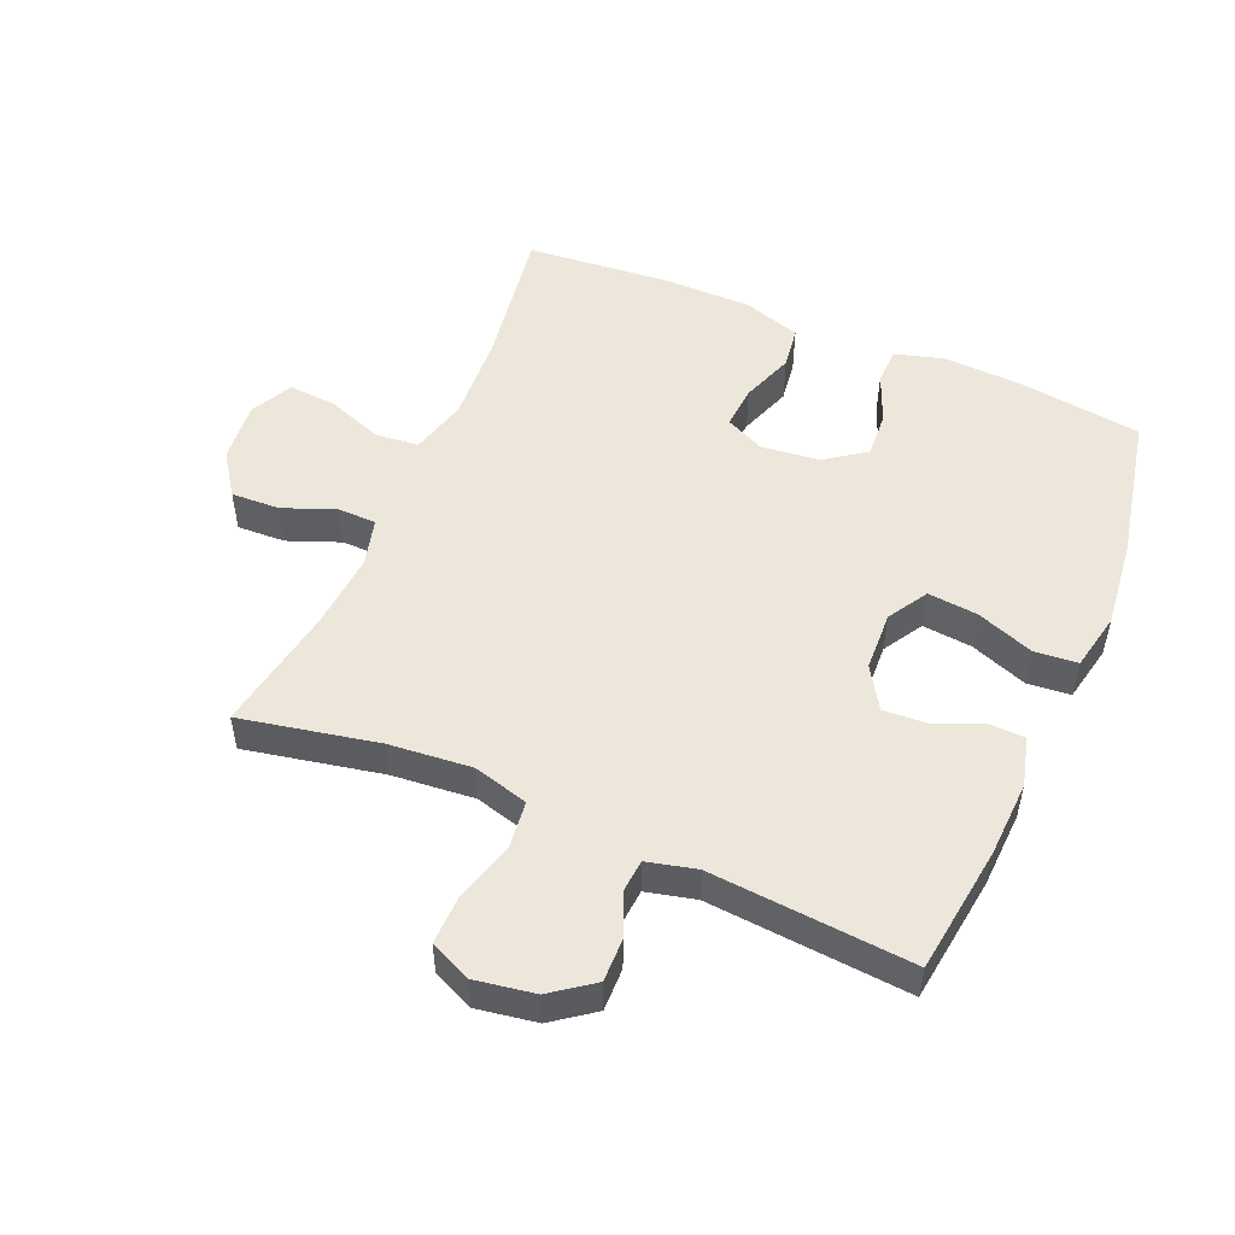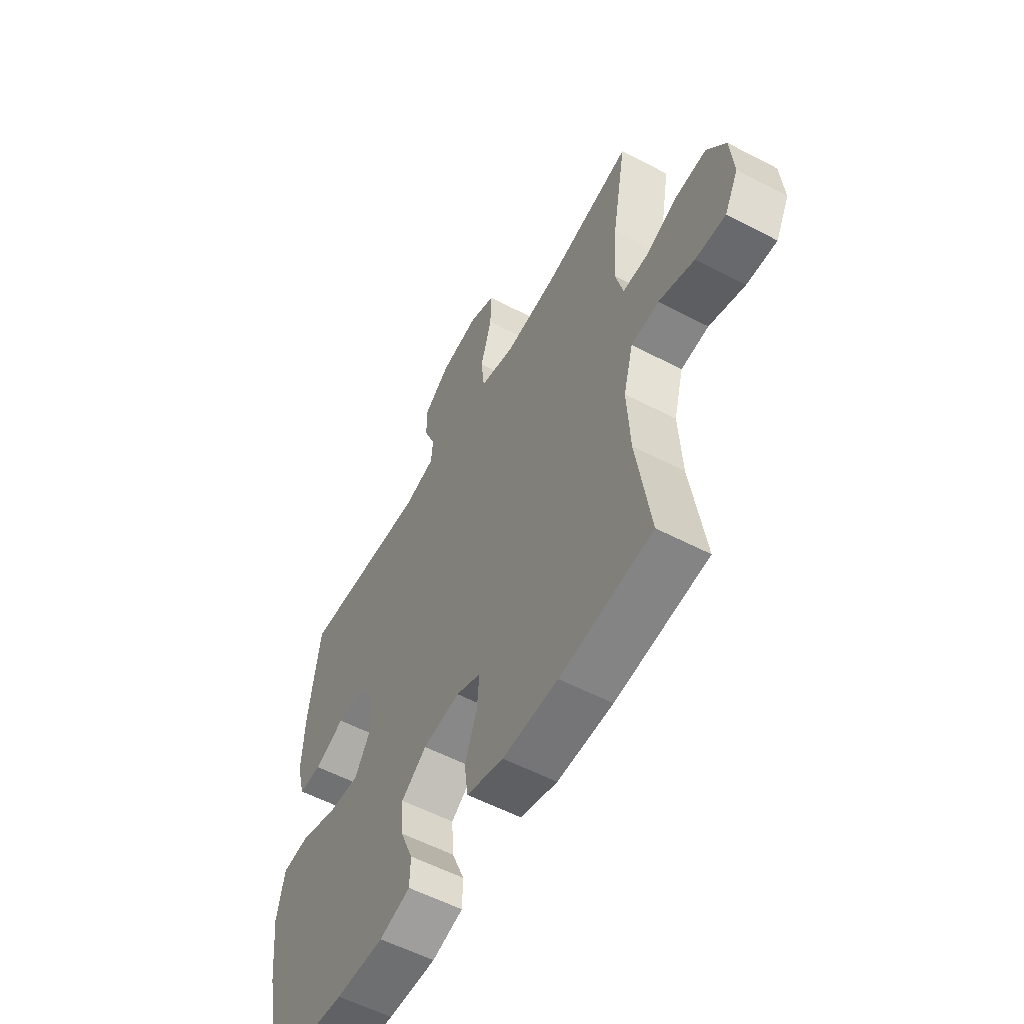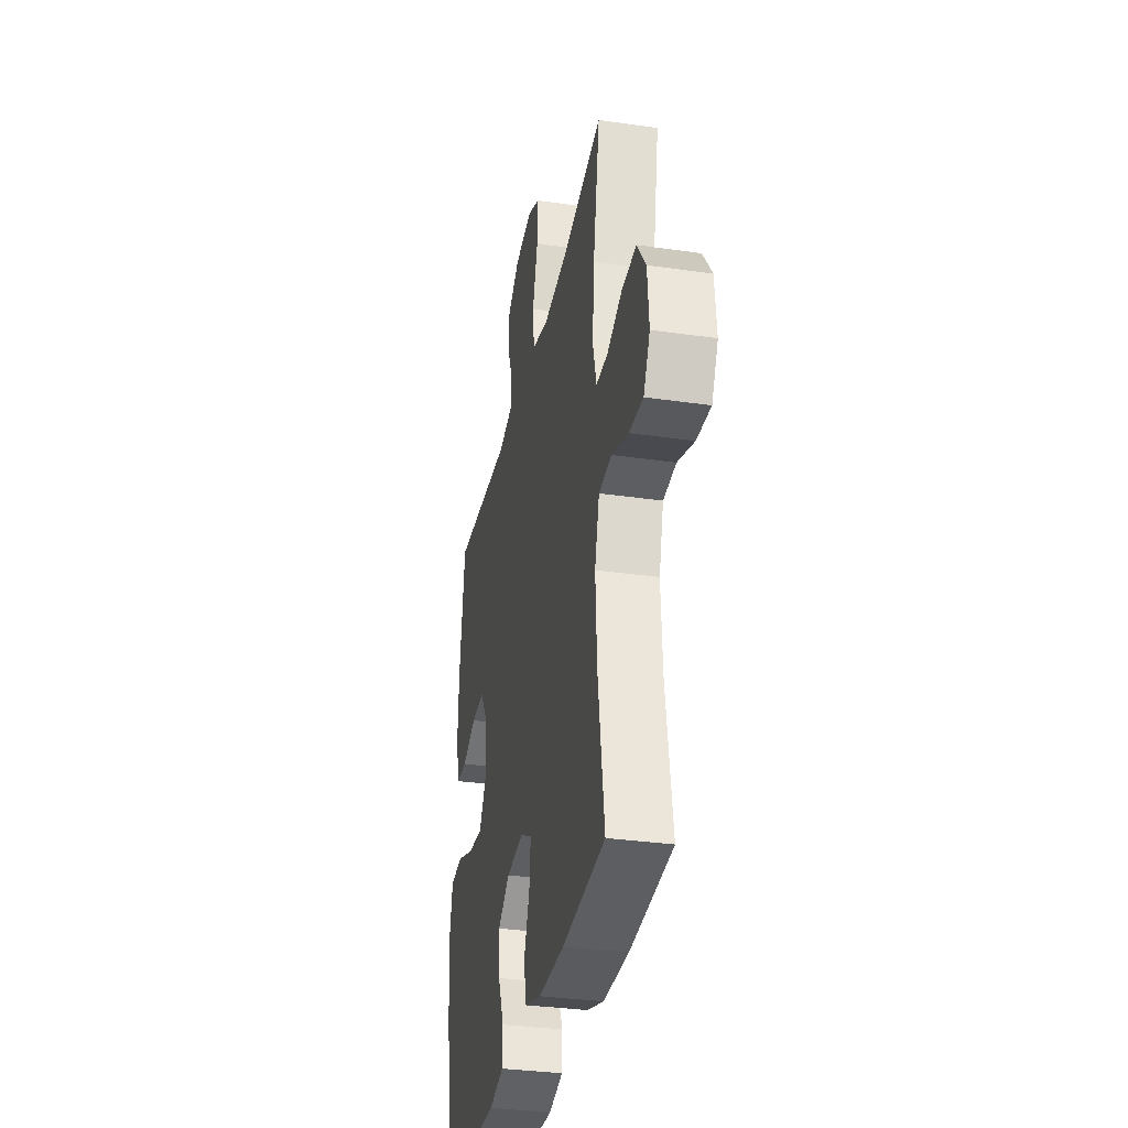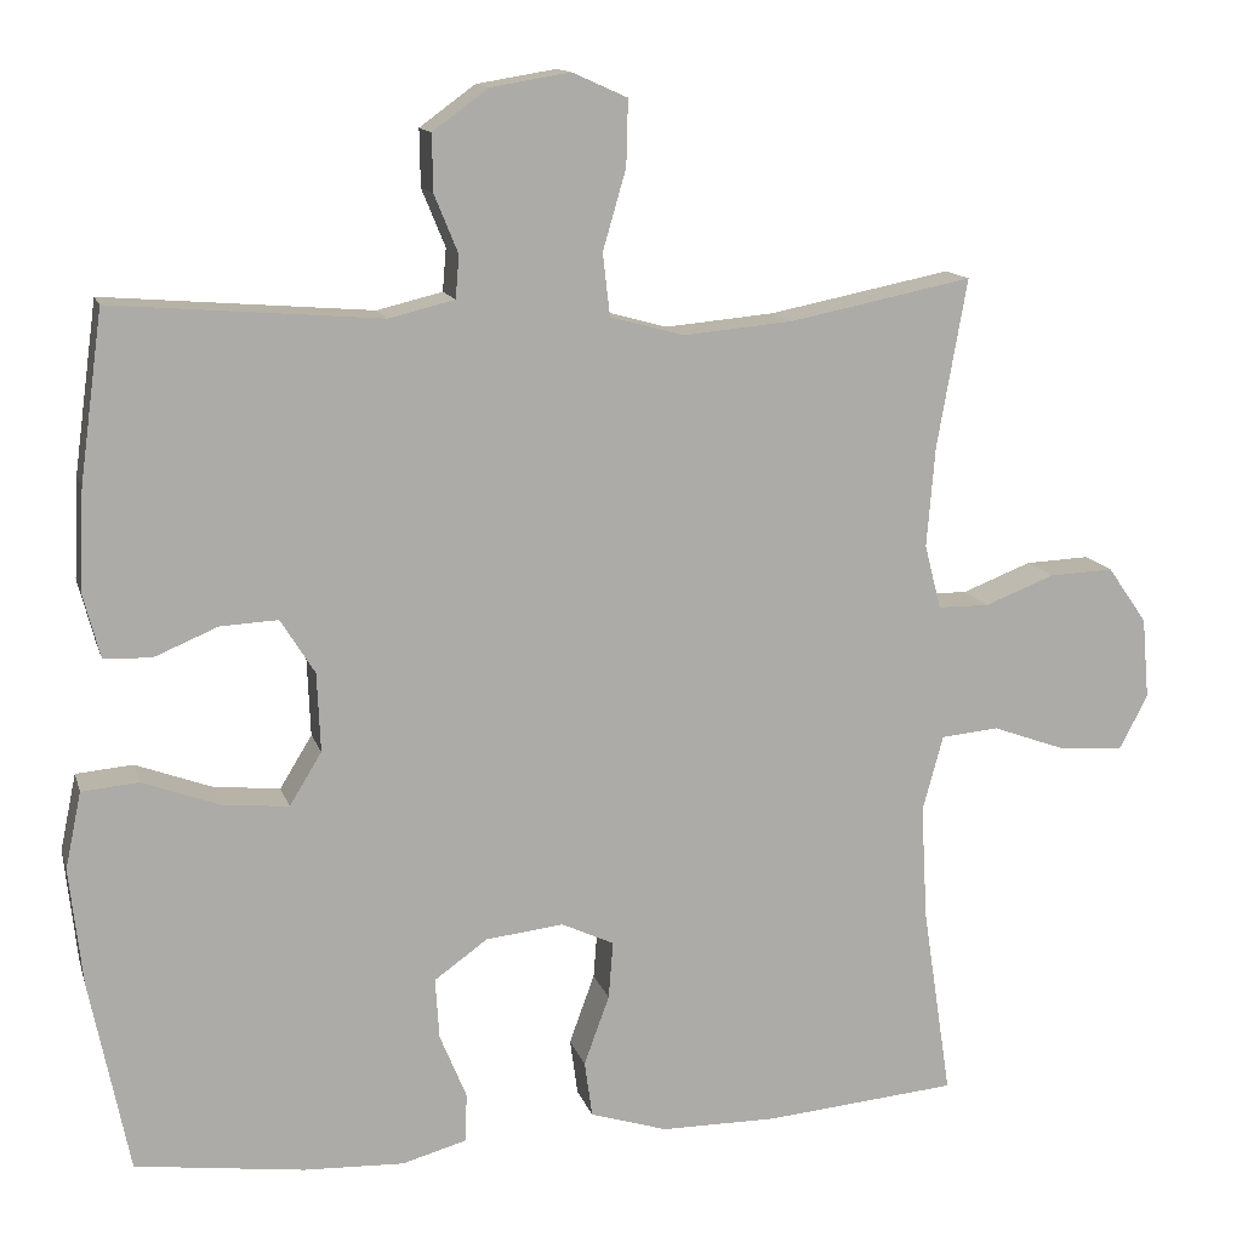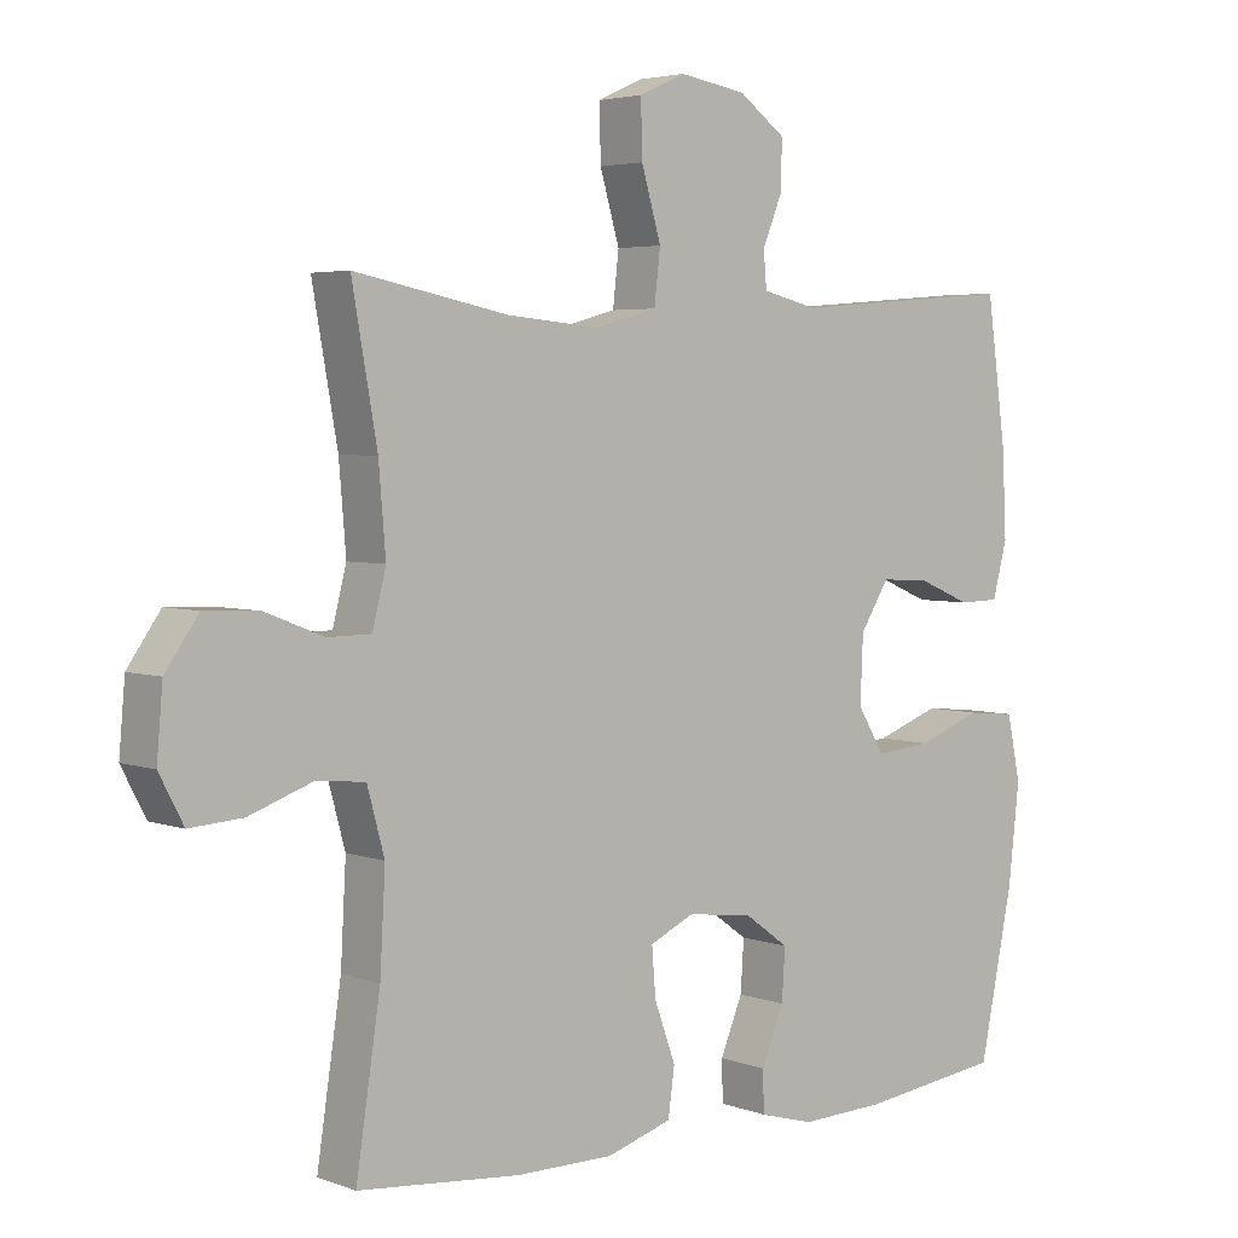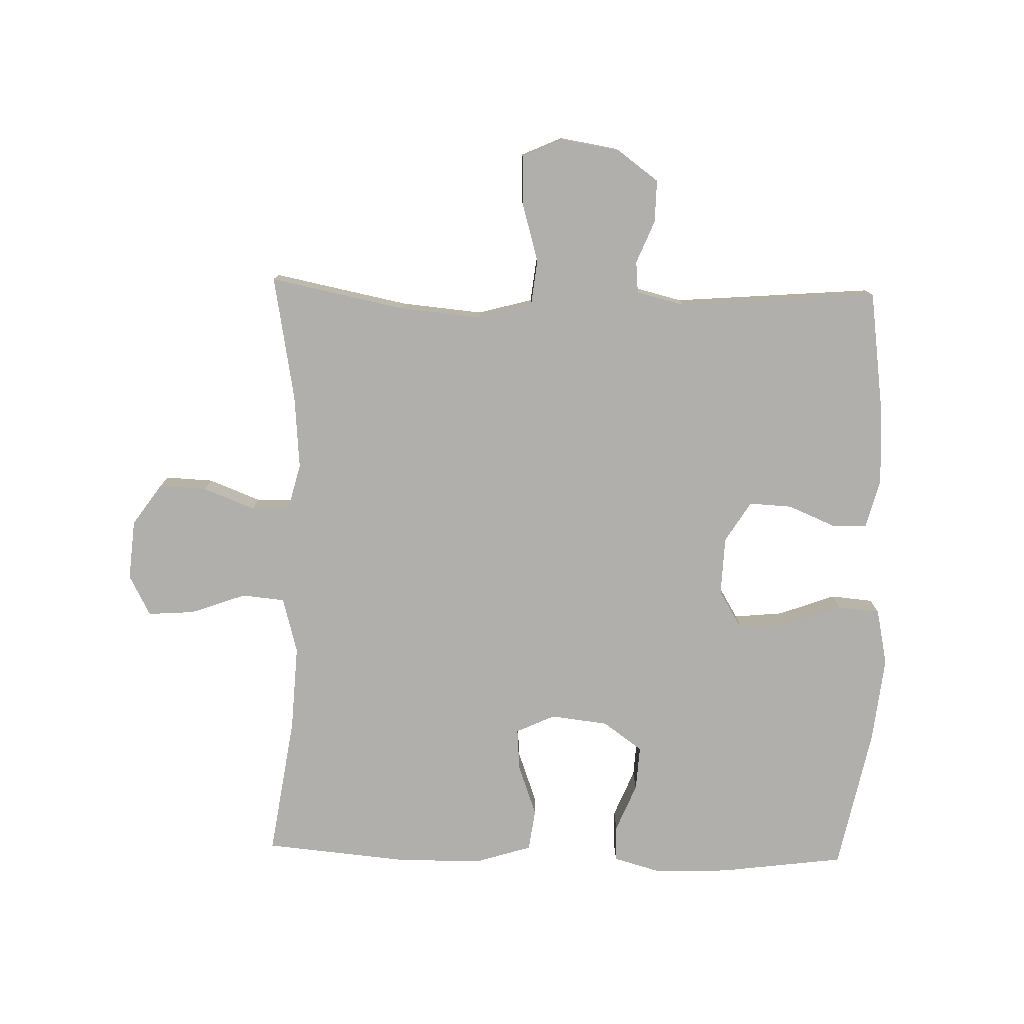
<metadata>
{"format":"obj","ext":"obj","renderer":"f3d","projection":"perspective","resolution":1024,"background":"white","views":[{"elev":51.9,"azim":23.1,"up":"+Y"},{"elev":-56.7,"azim":-118.6,"up":"+Z"},{"elev":-33.0,"azim":-101.3,"up":"+Z"},{"elev":13.1,"azim":165.6,"up":"+Z"},{"elev":4.0,"azim":-40.2,"up":"+Z"},{"elev":-78.1,"azim":-1.5,"up":"+Y"}]}
</metadata>
<code>
o path1040
v -0.4475 0.0375 0.2756
v -0.4378 0.0375 0.1576
v -0.457 0.0375 0.0822
v -0.5174 0.0375 0.08162
v -0.5992 0.0375 0.1135
v -0.675 0.0375 0.1169
v -0.7212 0.0375 0.05084
v -0.7296 0.0375 -0.04458
v -0.6956 0.0375 -0.1093
v -0.6214 0.0375 -0.1039
v -0.5336 0.0375 -0.07222
v -0.4656 0.0375 -0.07866
v -0.4413 0.0375 -0.1676
v -0.4488 0.0375 -0.3026
v -0.4827 0.0375 -0.5276
v -0.2562 0.0375 -0.5482
v -0.1197 0.0375 -0.5479
v -0.02873 0.0375 -0.5196
v -0.01968 0.0375 -0.4535
v -0.04939 0.0375 -0.3719
v -0.05475 0.0375 -0.3046
v 0.007127 0.0375 -0.2759
v 0.09838 0.0375 -0.2866
v 0.1609 0.0375 -0.3316
v 0.1564 0.0375 -0.4028
v 0.1249 0.0375 -0.4791
v 0.1264 0.0375 -0.5365
v 0.2025 0.0375 -0.5579
v 0.3207 0.0375 -0.5533
v 0.5192 0.0375 -0.5276
v 0.5659 0.0375 -0.2992
v 0.5811 0.0375 -0.1623
v 0.5623 0.0375 -0.07219
v 0.4952 0.0375 -0.066
v 0.4049 0.0375 -0.09919
v 0.3266 0.0375 -0.1069
v 0.2888 0.0375 -0.04482
v 0.2927 0.0375 0.04814
v 0.333 0.0375 0.1125
v 0.4011 0.0375 0.1088
v 0.4756 0.0375 0.07757
v 0.5318 0.0375 0.0792
v 0.5519 0.0375 0.1556
v 0.5463 0.0375 0.2745
v 0.5192 0.0375 0.4741
v 0.2032 0.0375 0.449
v 0.126 0.0375 0.4678
v 0.1217 0.0375 0.518
v 0.1496 0.0375 0.5861
v 0.1507 0.0375 0.6531
v 0.0854 0.0375 0.7009
v -0.008203 0.0375 0.7164
v -0.07278 0.0375 0.6875
v -0.0707 0.0375 0.6105
v -0.04333 0.0375 0.5159
v -0.05178 0.0375 0.4426
v -0.138 0.0375 0.4189
v -0.2675 0.0375 0.4308
v -0.4827 0.0375 0.4741
v -0.4475 -0.0375 0.2756
v -0.4378 -0.0375 0.1576
v -0.457 -0.0375 0.0822
v -0.5174 -0.0375 0.08162
v -0.5992 -0.0375 0.1135
v -0.675 -0.0375 0.1169
v -0.7212 -0.0375 0.05084
v -0.7296 -0.0375 -0.04458
v -0.6956 -0.0375 -0.1093
v -0.6214 -0.0375 -0.1039
v -0.5336 -0.0375 -0.07222
v -0.4656 -0.0375 -0.07866
v -0.4413 -0.0375 -0.1676
v -0.4488 -0.0375 -0.3026
v -0.4827 -0.0375 -0.5276
v -0.2562 -0.0375 -0.5482
v -0.1197 -0.0375 -0.5479
v -0.02873 -0.0375 -0.5196
v -0.01968 -0.0375 -0.4535
v -0.04939 -0.0375 -0.3719
v -0.05475 -0.0375 -0.3046
v 0.007127 -0.0375 -0.2759
v 0.09838 -0.0375 -0.2866
v 0.1609 -0.0375 -0.3316
v 0.1564 -0.0375 -0.4028
v 0.1249 -0.0375 -0.4791
v 0.1264 -0.0375 -0.5365
v 0.2025 -0.0375 -0.5579
v 0.3207 -0.0375 -0.5533
v 0.5192 -0.0375 -0.5276
v 0.5659 -0.0375 -0.2992
v 0.5811 -0.0375 -0.1623
v 0.5623 -0.0375 -0.07219
v 0.4952 -0.0375 -0.066
v 0.4049 -0.0375 -0.09919
v 0.3266 -0.0375 -0.1069
v 0.2888 -0.0375 -0.04482
v 0.2927 -0.0375 0.04814
v 0.333 -0.0375 0.1125
v 0.4011 -0.0375 0.1088
v 0.4756 -0.0375 0.07757
v 0.5318 -0.0375 0.0792
v 0.5519 -0.0375 0.1556
v 0.5463 -0.0375 0.2745
v 0.5192 -0.0375 0.4741
v 0.2032 -0.0375 0.449
v 0.126 -0.0375 0.4678
v 0.1217 -0.0375 0.518
v 0.1496 -0.0375 0.5861
v 0.1507 -0.0375 0.6531
v 0.0854 -0.0375 0.7009
v -0.008203 -0.0375 0.7164
v -0.07278 -0.0375 0.6875
v -0.0707 -0.0375 0.6105
v -0.04333 -0.0375 0.5159
v -0.05178 -0.0375 0.4426
v -0.138 -0.0375 0.4189
v -0.2675 -0.0375 0.4308
v -0.4827 -0.0375 0.4741
v 0.0854 0.0375 0.7009
v -0.008203 0.0375 0.7164
v -0.07278 0.0375 0.6875
v -0.07278 0.0375 0.6875
v 0.1507 0.0375 0.6531
v -0.0707 0.0375 0.6105
v 0.1496 0.0375 0.5861
v -0.04333 0.0375 0.5159
v 0.1217 0.0375 0.518
v 0.126 0.0375 0.4678
v 0.126 0.0375 0.4678
v -0.05178 0.0375 0.4426
v -0.05178 0.0375 0.4426
v 0.2032 0.0375 0.449
v -0.2675 0.0375 0.4308
v -0.4827 0.0375 0.4741
v -0.4827 0.0375 0.4741
v 0.5192 0.0375 0.4741
v 0.5192 0.0375 0.4741
v -0.138 0.0375 0.4189
v -0.4475 0.0375 0.2756
v 0.5463 0.0375 0.2745
v -0.4378 0.0375 0.1576
v 0.5519 0.0375 0.1556
v -0.457 0.0375 0.0822
v -0.457 0.0375 0.0822
v 0.5318 0.0375 0.0792
v 0.5318 0.0375 0.0792
v 0.333 0.0375 0.1125
v 0.333 0.0375 0.1125
v 0.4011 0.0375 0.1088
v -0.5992 0.0375 0.1135
v -0.675 0.0375 0.1169
v -0.7212 0.0375 0.05084
v -0.5174 0.0375 0.08162
v 0.2927 0.0375 0.04814
v 0.4756 0.0375 0.07757
v -0.7296 0.0375 -0.04458
v 0.2888 0.0375 -0.04482
v -0.6956 0.0375 -0.1093
v -0.6956 0.0375 -0.1093
v 0.3266 0.0375 -0.1069
v 0.3266 0.0375 -0.1069
v 0.5623 0.0375 -0.07219
v 0.5623 0.0375 -0.07219
v 0.4952 0.0375 -0.066
v 0.4049 0.0375 -0.09919
v 0.5811 0.0375 -0.1623
v -0.5336 0.0375 -0.07222
v -0.4656 0.0375 -0.07866
v -0.4656 0.0375 -0.07866
v -0.6214 0.0375 -0.1039
v -0.4413 0.0375 -0.1676
v 0.5659 0.0375 -0.2992
v -0.4488 0.0375 -0.3026
v 0.007127 0.0375 -0.2759
v 0.09838 0.0375 -0.2866
v -0.05475 0.0375 -0.3046
v -0.05475 0.0375 -0.3046
v 0.1609 0.0375 -0.3316
v -0.04939 0.0375 -0.3719
v 0.1564 0.0375 -0.4028
v -0.01968 0.0375 -0.4535
v 0.1249 0.0375 -0.4791
v 0.5192 0.0375 -0.5276
v 0.5192 0.0375 -0.5276
v -0.02873 0.0375 -0.5196
v -0.02873 0.0375 -0.5196
v 0.1264 0.0375 -0.5365
v 0.1264 0.0375 -0.5365
v -0.4827 0.0375 -0.5276
v -0.4827 0.0375 -0.5276
v -0.1197 0.0375 -0.5479
v 0.2025 0.0375 -0.5579
v -0.2562 0.0375 -0.5482
v 0.3207 0.0375 -0.5533
v 0.0854 -0.0375 0.7009
v -0.008203 -0.0375 0.7164
v -0.07278 -0.0375 0.6875
v -0.07278 -0.0375 0.6875
v 0.1507 -0.0375 0.6531
v -0.0707 -0.0375 0.6105
v 0.1496 -0.0375 0.5861
v -0.04333 -0.0375 0.5159
v 0.1217 -0.0375 0.518
v 0.126 -0.0375 0.4678
v 0.126 -0.0375 0.4678
v -0.05178 -0.0375 0.4426
v -0.05178 -0.0375 0.4426
v 0.2032 -0.0375 0.449
v -0.2675 -0.0375 0.4308
v -0.4827 -0.0375 0.4741
v -0.4827 -0.0375 0.4741
v 0.5192 -0.0375 0.4741
v 0.5192 -0.0375 0.4741
v -0.138 -0.0375 0.4189
v -0.4475 -0.0375 0.2756
v 0.5463 -0.0375 0.2745
v -0.4378 -0.0375 0.1576
v 0.5519 -0.0375 0.1556
v -0.457 -0.0375 0.0822
v -0.457 -0.0375 0.0822
v 0.5318 -0.0375 0.0792
v 0.5318 -0.0375 0.0792
v 0.333 -0.0375 0.1125
v 0.333 -0.0375 0.1125
v 0.4011 -0.0375 0.1088
v -0.5992 -0.0375 0.1135
v -0.675 -0.0375 0.1169
v -0.7212 -0.0375 0.05084
v -0.5174 -0.0375 0.08162
v 0.2927 -0.0375 0.04814
v 0.4756 -0.0375 0.07757
v -0.7296 -0.0375 -0.04458
v 0.2888 -0.0375 -0.04482
v -0.6956 -0.0375 -0.1093
v -0.6956 -0.0375 -0.1093
v 0.3266 -0.0375 -0.1069
v 0.3266 -0.0375 -0.1069
v 0.5623 -0.0375 -0.07219
v 0.5623 -0.0375 -0.07219
v 0.4952 -0.0375 -0.066
v 0.4049 -0.0375 -0.09919
v 0.5811 -0.0375 -0.1623
v -0.5336 -0.0375 -0.07222
v -0.4656 -0.0375 -0.07866
v -0.4656 -0.0375 -0.07866
v -0.6214 -0.0375 -0.1039
v -0.4413 -0.0375 -0.1676
v 0.5659 -0.0375 -0.2992
v -0.4488 -0.0375 -0.3026
v 0.007127 -0.0375 -0.2759
v 0.09838 -0.0375 -0.2866
v -0.05475 -0.0375 -0.3046
v -0.05475 -0.0375 -0.3046
v 0.1609 -0.0375 -0.3316
v -0.04939 -0.0375 -0.3719
v 0.1564 -0.0375 -0.4028
v -0.01968 -0.0375 -0.4535
v 0.1249 -0.0375 -0.4791
v 0.5192 -0.0375 -0.5276
v 0.5192 -0.0375 -0.5276
v -0.02873 -0.0375 -0.5196
v -0.02873 -0.0375 -0.5196
v 0.1264 -0.0375 -0.5365
v 0.1264 -0.0375 -0.5365
v -0.4827 -0.0375 -0.5276
v -0.4827 -0.0375 -0.5276
v -0.1197 -0.0375 -0.5479
v 0.2025 -0.0375 -0.5579
v -0.2562 -0.0375 -0.5482
v 0.3207 -0.0375 -0.5533
f 204 202 206
f 252 269 255
f 201 200 203
f 218 216 225
f 230 206 214
f 268 258 263
f 219 229 244
f 252 219 244
f 256 258 268
f 270 254 256
f 226 243 229
f 257 267 261
f 250 217 219
f 215 209 210
f 226 228 246
f 215 217 209
f 204 206 230
f 212 208 216
f 246 228 232
f 233 250 251
f 252 247 249
f 208 223 216
f 250 219 252
f 230 250 233
f 228 226 227
f 244 229 243
f 200 196 197
f 230 214 250
f 209 217 214
f 248 254 270
f 267 255 269
f 196 200 195
f 236 251 254
f 204 223 208
f 241 236 248
f 246 232 234
f 195 200 201
f 248 236 254
f 200 202 203
f 199 195 201
f 252 244 247
f 231 218 225
f 233 251 236
f 270 256 268
f 221 218 231
f 225 216 223
f 203 202 204
f 223 204 230
f 269 249 265
f 242 241 248
f 243 226 246
f 269 252 249
f 248 270 259
f 240 242 238
f 217 250 214
f 255 267 257
f 241 242 240
f 51 52 111 110
f 52 122 198 111
f 50 51 110 109
f 53 54 113 112
f 49 50 109 108
f 54 55 114 113
f 48 49 108 107
f 129 48 107 205
f 55 131 207 114
f 46 47 106 105
f 58 135 211 117
f 137 46 105 213
f 56 57 116 115
f 57 58 117 116
f 59 1 60 118
f 44 45 104 103
f 1 2 61 60
f 43 44 103 102
f 2 144 220 61
f 146 43 102 222
f 148 40 99 224
f 5 6 65 64
f 6 7 66 65
f 4 5 64 63
f 38 39 98 97
f 41 42 101 100
f 40 41 100 99
f 3 4 63 62
f 7 8 67 66
f 37 38 97 96
f 8 159 235 67
f 161 37 96 237
f 163 34 93 239
f 34 35 94 93
f 32 33 92 91
f 11 169 245 70
f 10 11 70 69
f 9 10 69 68
f 12 13 72 71
f 35 36 95 94
f 31 32 91 90
f 13 14 73 72
f 22 23 82 81
f 177 22 81 253
f 23 24 83 82
f 20 21 80 79
f 24 25 84 83
f 19 20 79 78
f 25 26 85 84
f 184 31 90 260
f 186 19 78 262
f 26 188 264 85
f 14 190 266 73
f 17 18 77 76
f 27 28 87 86
f 16 17 76 75
f 15 16 75 74
f 29 30 89 88
f 28 29 88 87
f 128 130 126
f 176 179 193
f 125 127 124
f 142 149 140
f 154 138 130
f 192 187 182
f 143 168 153
f 176 168 143
f 180 192 182
f 194 180 178
f 150 153 167
f 181 185 191
f 174 143 141
f 139 134 133
f 150 170 152
f 139 133 141
f 128 154 130
f 136 140 132
f 170 156 152
f 157 175 174
f 176 173 171
f 132 140 147
f 174 176 143
f 154 157 174
f 152 151 150
f 168 167 153
f 124 121 120
f 154 174 138
f 133 138 141
f 172 194 178
f 191 193 179
f 120 119 124
f 160 178 175
f 128 132 147
f 165 172 160
f 170 158 156
f 119 125 124
f 172 178 160
f 124 127 126
f 123 125 119
f 176 171 168
f 155 149 142
f 157 160 175
f 194 192 180
f 145 155 142
f 149 147 140
f 127 128 126
f 147 154 128
f 193 189 173
f 166 172 165
f 167 170 150
f 193 173 176
f 172 183 194
f 164 162 166
f 141 138 174
f 179 181 191
f 165 164 166

</code>
